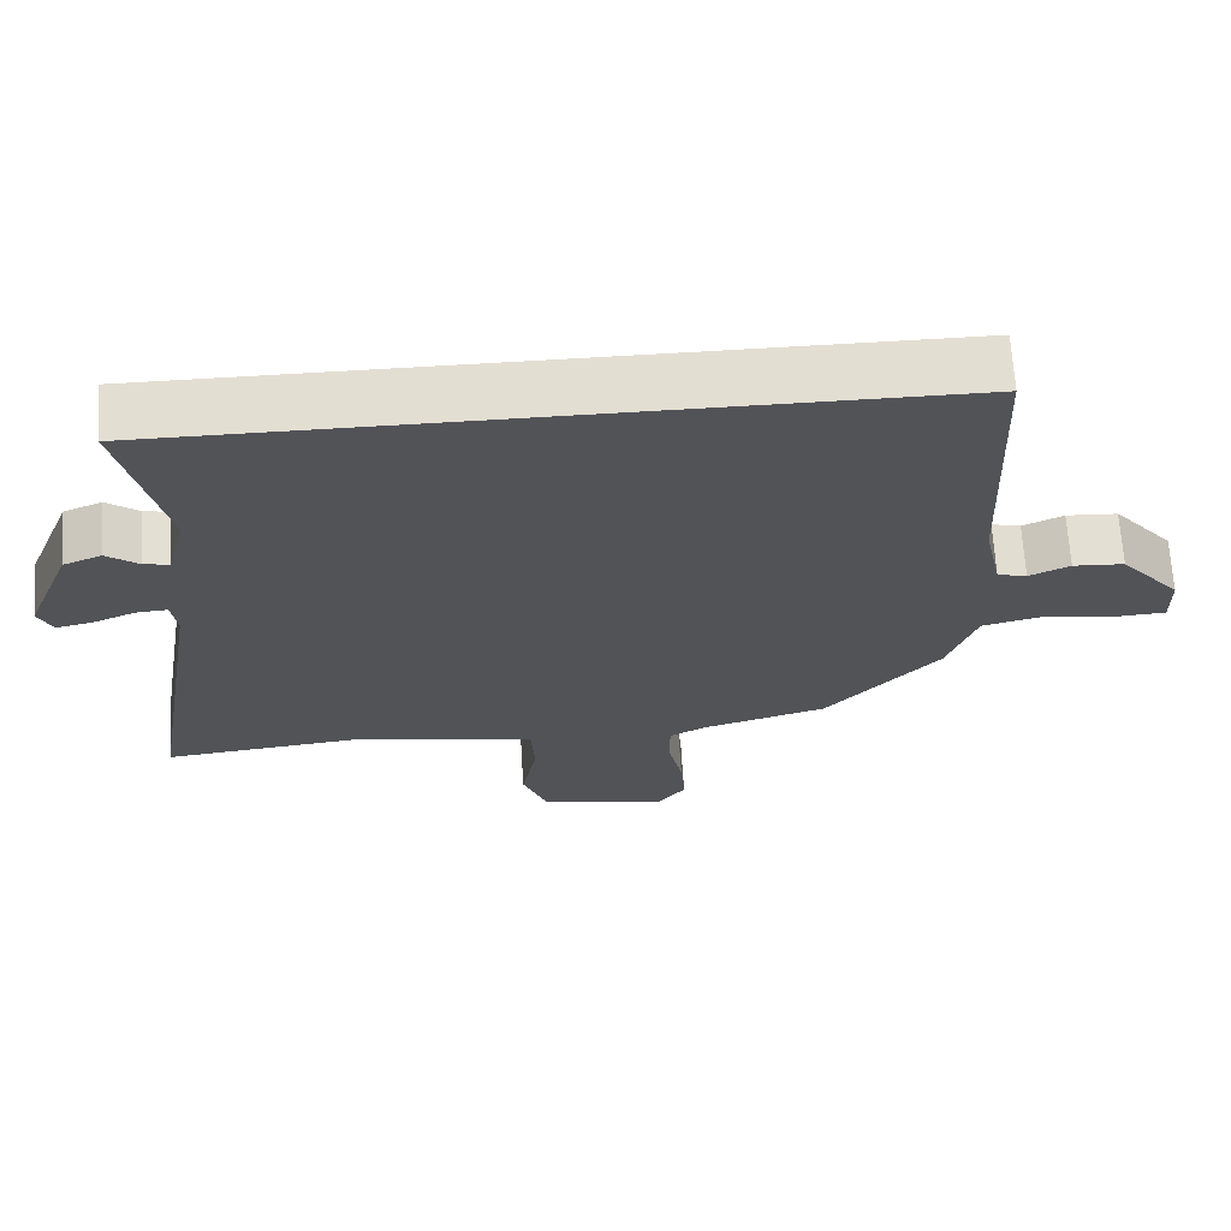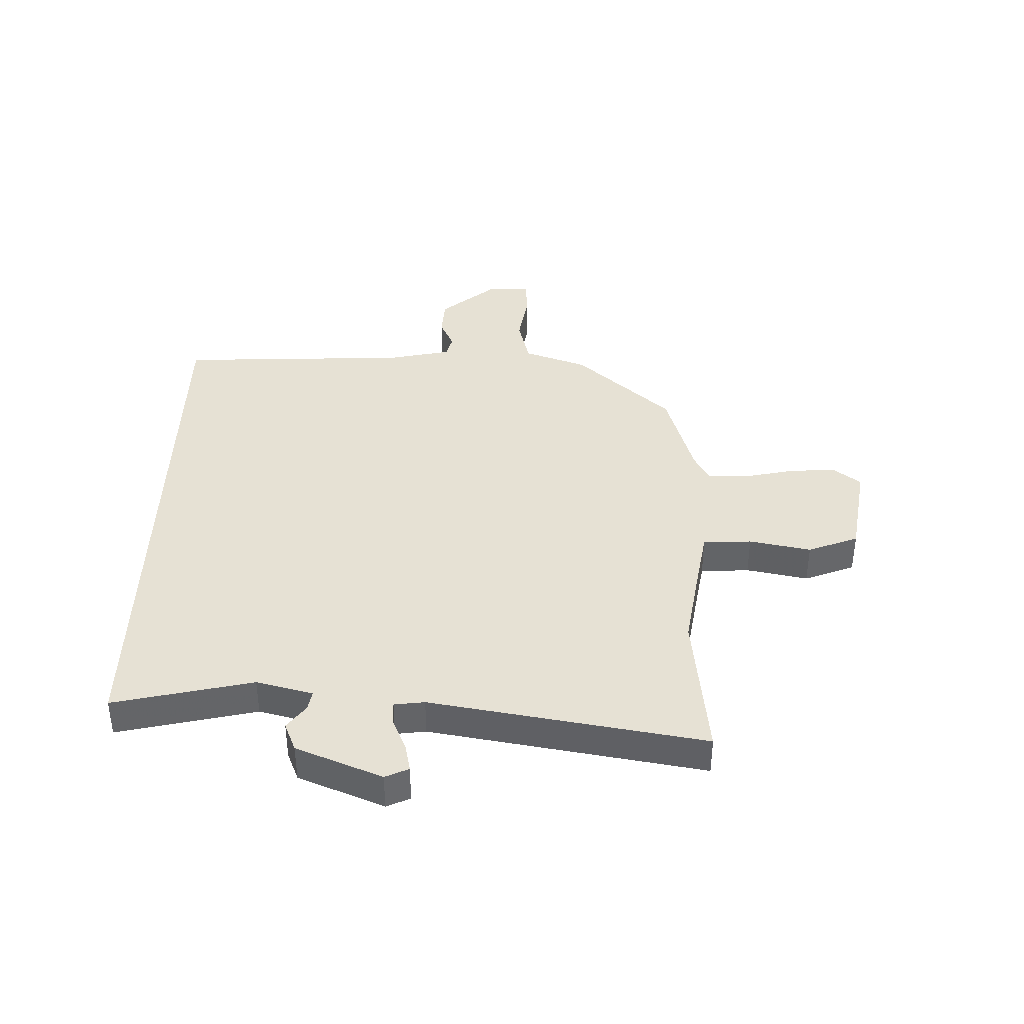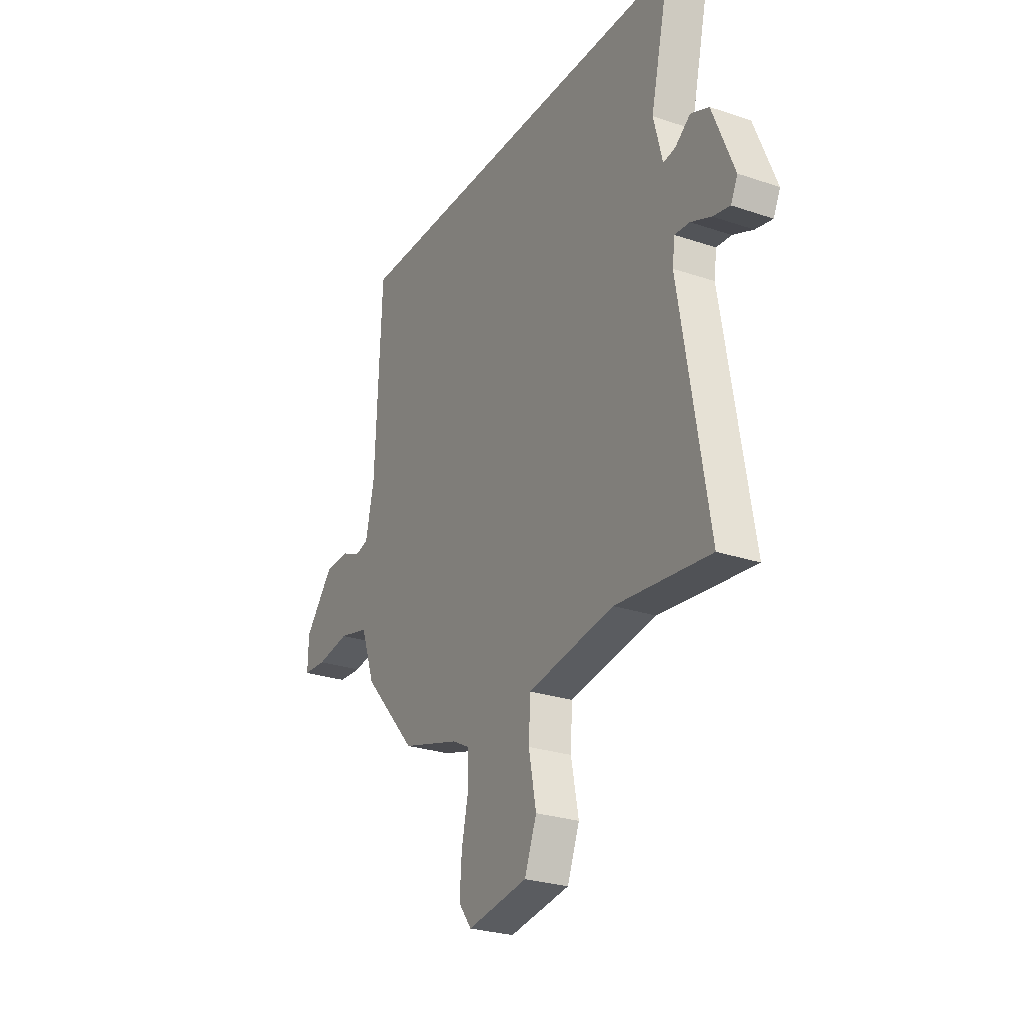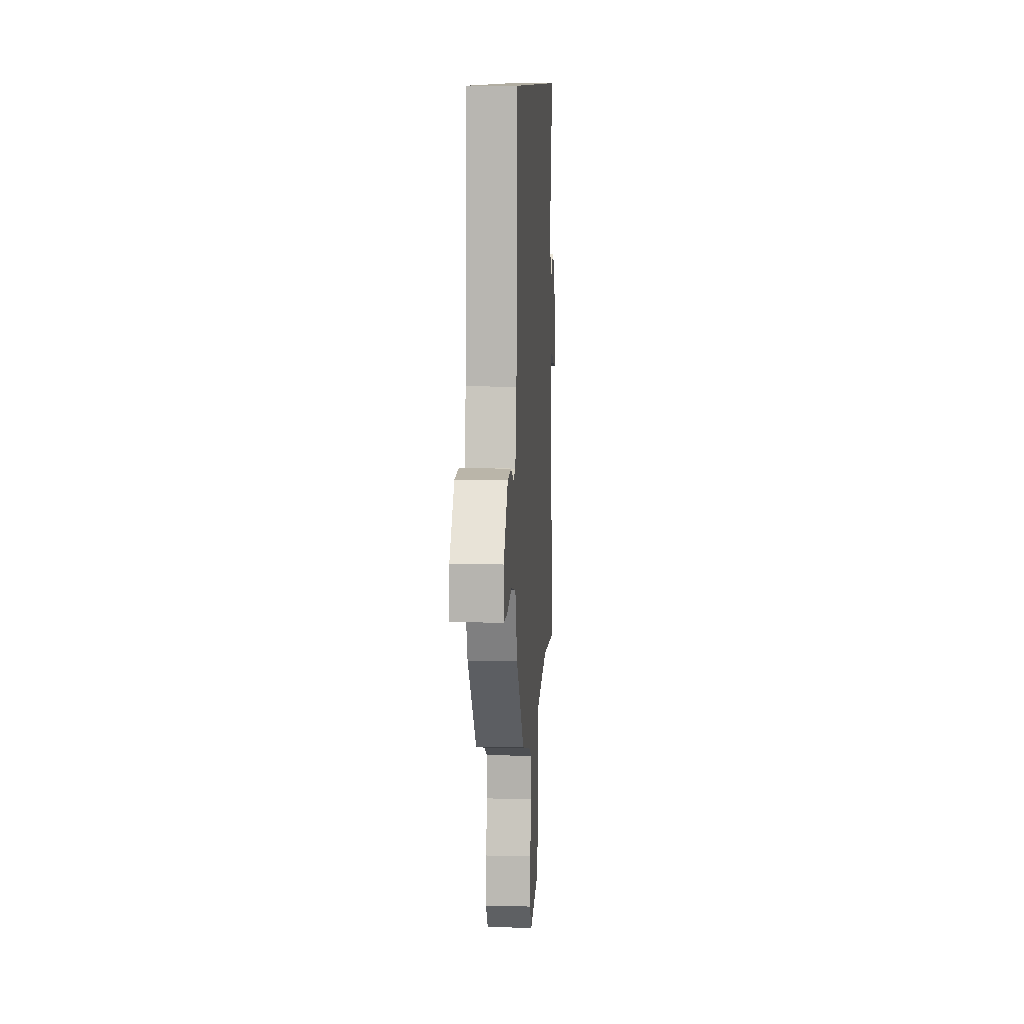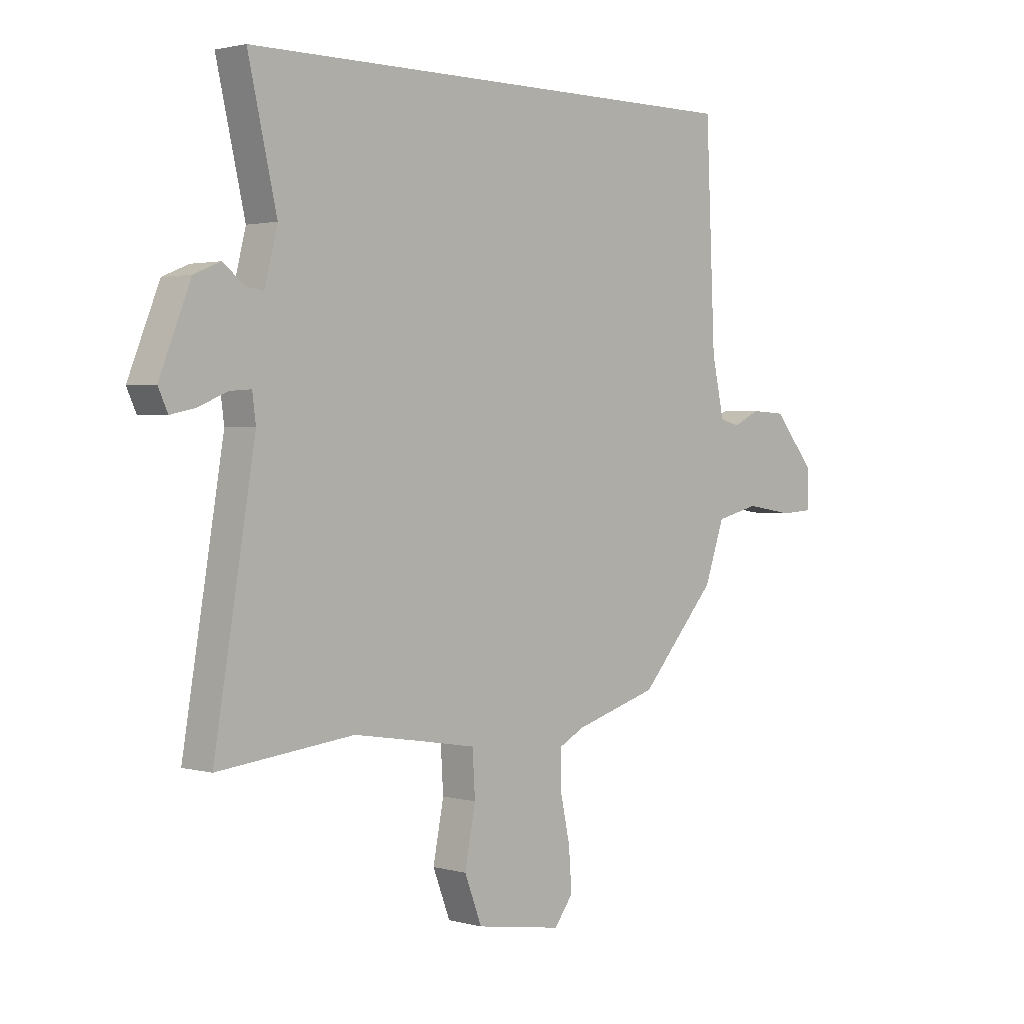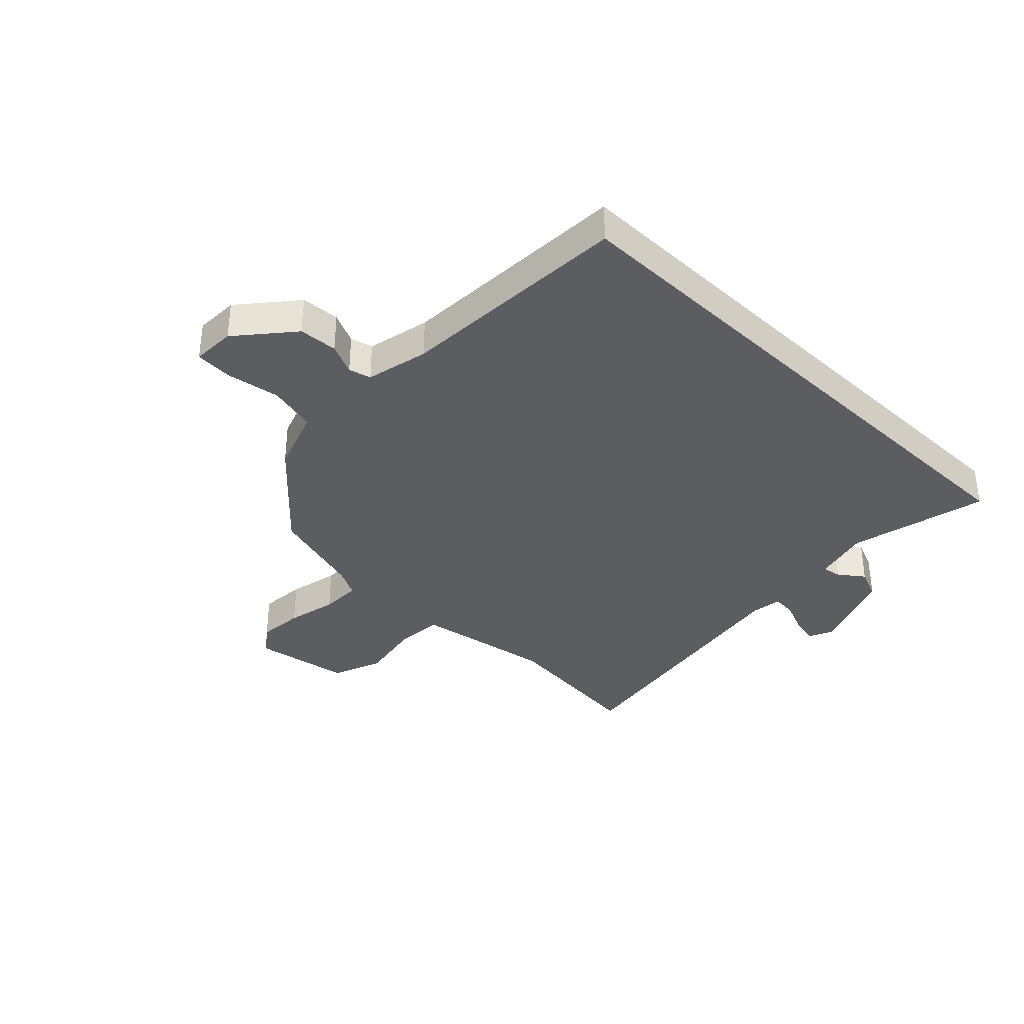
<metadata>
{"format":"obj","ext":"obj","renderer":"f3d","projection":"perspective","resolution":1024,"background":"white","views":[{"elev":67.5,"azim":176.5,"up":"+Z"},{"elev":39.1,"azim":91.4,"up":"+Y"},{"elev":-26.6,"azim":62.1,"up":"+Z"},{"elev":10.3,"azim":-86.4,"up":"+Z"},{"elev":1.8,"azim":134.0,"up":"+Z"},{"elev":-35.9,"azim":-44.1,"up":"+Y"}]}
</metadata>
<code>
v -0.463 0.07 0.5
v 0.546 0.07 0.5
v 0.49 0.07 0.257
v 0.515 0.07 0.158
v 0.549 0.07 0.164
v 0.592 0.07 0.196
v 0.643 0.07 0.175
v 0.704 0.07 0.024
v 0.685 0.07 -0.017
v 0.637 0.07 -0.007
v 0.58 0.07 0.017
v 0.538 0.07 0.02
v 0.531 0.07 -0.033
v 0.611 0.07 -0.512
v 0.345 0.07 -0.483
v 0.214 0.07 -0.504
v 0.101 0.07 -0.523
v 0.096 0.07 -0.608
v 0.117 0.07 -0.716
v 0.083 0.07 -0.804
v -0.087 0.07 -0.831
v -0.124 0.07 -0.782
v -0.118 0.07 -0.701
v -0.099 0.07 -0.613
v -0.099 0.07 -0.542
v -0.148 0.07 -0.516
v -0.314 0.07 -0.467
v -0.465 0.07 -0.299
v -0.504 0.07 -0.188
v -0.589 0.07 -0.167
v -0.683 0.07 -0.182
v -0.749 0.07 -0.178
v -0.747 0.07 -0.102
v -0.666 0.07 -0.006
v -0.598 0.07 -0.002
v -0.544 0.07 -0.027
v -0.505 0.07 -0.017
v -0.481 0.07 0.093
v -0.463 0 0.5
v 0.546 0 0.5
v 0.49 0 0.257
v 0.515 0 0.158
v 0.549 0 0.164
v 0.592 0 0.196
v 0.643 0 0.175
v 0.704 0 0.024
v 0.685 0 -0.017
v 0.637 0 -0.007
v 0.58 0 0.017
v 0.538 0 0.02
v 0.531 0 -0.033
v 0.611 0 -0.512
v 0.345 0 -0.483
v 0.214 0 -0.504
v 0.101 0 -0.523
v 0.096 0 -0.608
v 0.117 0 -0.716
v 0.083 0 -0.804
v -0.087 0 -0.831
v -0.124 0 -0.782
v -0.118 0 -0.701
v -0.099 0 -0.613
v -0.099 0 -0.542
v -0.148 0 -0.516
v -0.314 0 -0.467
v -0.465 0 -0.299
v -0.504 0 -0.188
v -0.589 0 -0.167
v -0.683 0 -0.182
v -0.749 0 -0.178
v -0.747 0 -0.102
v -0.666 0 -0.006
v -0.598 0 -0.002
v -0.544 0 -0.027
v -0.505 0 -0.017
v -0.481 0 0.093
f 34 35 36
f 33 34 36
f 32 33 36
f 31 32 36
f 30 31 36
f 29 30 36 37
f 29 37 38
f 28 29 38
f 27 28 38
f 26 27 38
f 22 23 24
f 21 22 24
f 20 21 24
f 19 20 24
f 18 19 24
f 17 18 24 25
f 1 2 3
f 38 1 3
f 26 38 3
f 25 26 3
f 17 25 3
f 16 17 3
f 9 10 11
f 8 9 11
f 7 8 11
f 6 7 11
f 5 6 11
f 4 5 11 12
f 4 12 13
f 3 4 13
f 16 3 13
f 15 16 13
f 13 14 15
f 74 73 72
f 74 72 71
f 74 71 70
f 74 70 69
f 74 69 68
f 75 74 68 67
f 76 75 67
f 76 67 66
f 76 66 65
f 76 65 64
f 62 61 60
f 62 60 59
f 62 59 58
f 62 58 57
f 62 57 56
f 63 62 56 55
f 41 40 39
f 41 39 76
f 41 76 64
f 41 64 63
f 41 63 55
f 41 55 54
f 49 48 47
f 49 47 46
f 49 46 45
f 49 45 44
f 49 44 43
f 50 49 43 42
f 51 50 42
f 51 42 41
f 51 41 54
f 51 54 53
f 53 52 51
f 1 39 40 2
f 2 40 41 3
f 3 41 42 4
f 4 42 43 5
f 5 43 44 6
f 6 44 45 7
f 7 45 46 8
f 8 46 47 9
f 9 47 48 10
f 10 48 49 11
f 11 49 50 12
f 12 50 51 13
f 13 51 52 14
f 14 52 53 15
f 15 53 54 16
f 16 54 55 17
f 17 55 56 18
f 18 56 57 19
f 19 57 58 20
f 20 58 59 21
f 21 59 60 22
f 22 60 61 23
f 23 61 62 24
f 24 62 63 25
f 25 63 64 26
f 26 64 65 27
f 27 65 66 28
f 28 66 67 29
f 29 67 68 30
f 30 68 69 31
f 31 69 70 32
f 32 70 71 33
f 33 71 72 34
f 34 72 73 35
f 35 73 74 36
f 36 74 75 37
f 37 75 76 38
f 38 76 39 1

</code>
